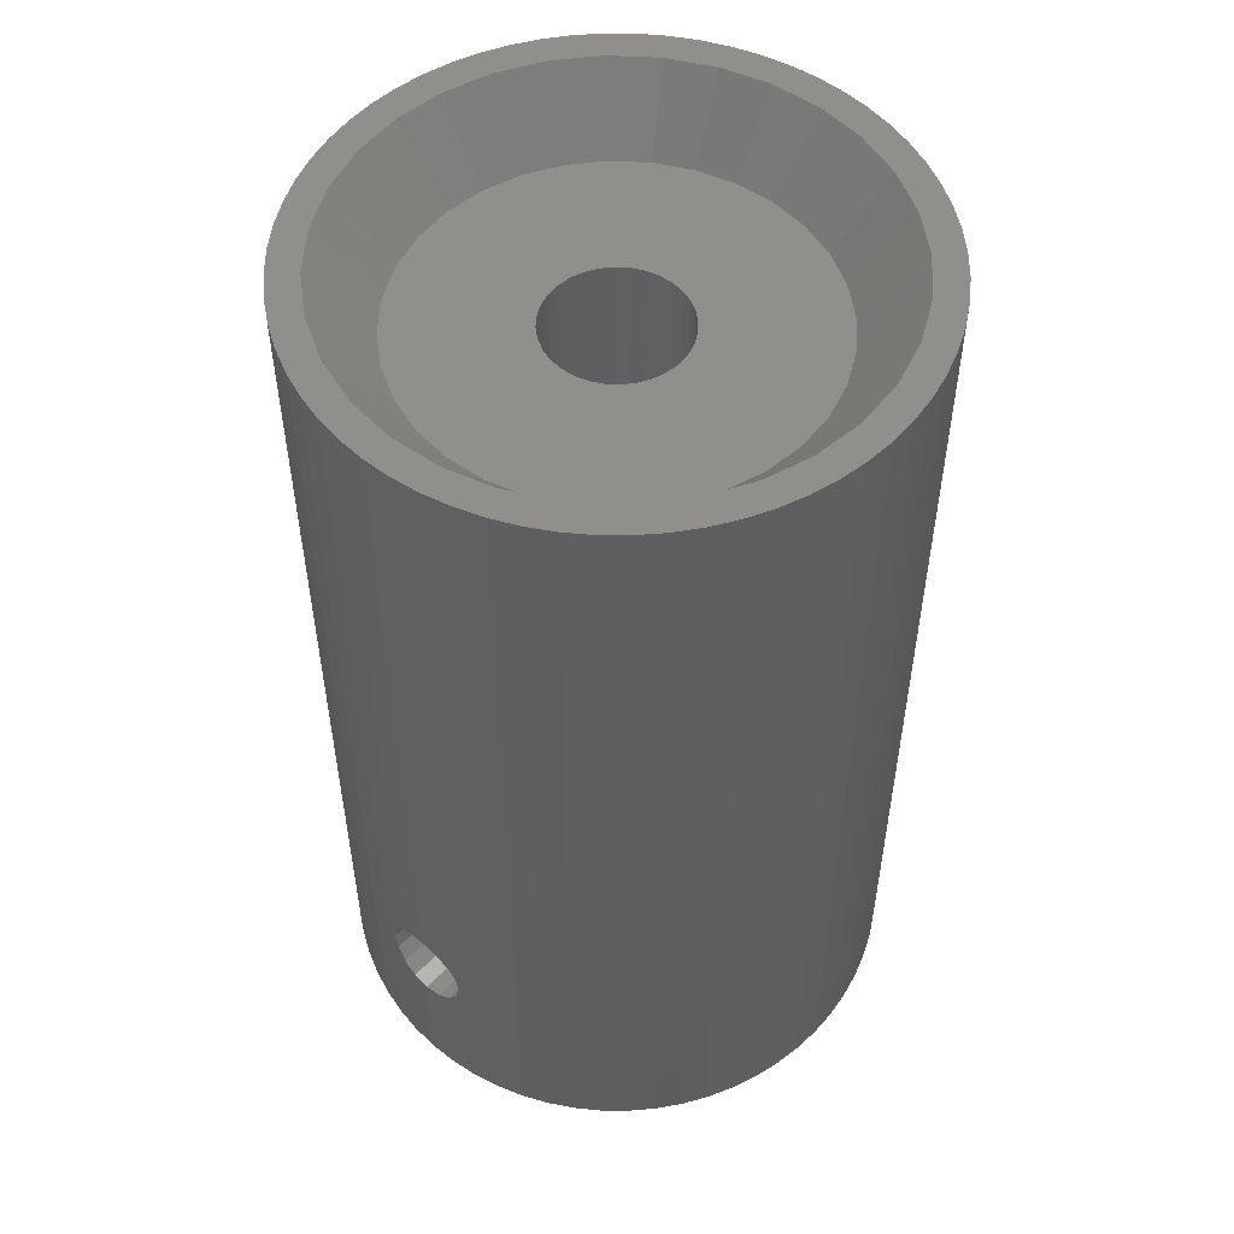
<metadata>
{"format":"stl","ext":"stl","renderer":"f3d","projection":"perspective","resolution":1024,"background":"white","views":[{"elev":52.5,"azim":42.7,"up":"+Z"}]}
</metadata>
<code>
# stl→obj: 440 verts, 888 faces
v 2.55 0 0
v 2.501 0.4975 27
v 2.501 0.4975 0
v 2.55 0 27
v -2.55 0 27
v -2.501 0.4975 0
v -2.501 0.4975 27
v -2.55 0 0
v -0.4975 2.501 0
v 0 2.55 27
v -0.4975 2.501 27
v 0 2.55 0
v 0.4975 -2.501 27
v 0 -2.55 7.575
v 0 -2.55 27
v 0.4975 -2.501 7.476
v 0.4975 -2.501 0
v 0 -2.55 4.425
v 0.4975 -2.501 4.524
v 0 -2.55 0
v 1.417 2.12 0
v 1.803 1.803 27
v 1.417 2.12 27
v 1.803 1.803 0
v -1.803 1.803 0
v -1.417 2.12 27
v -1.803 1.803 27
v -1.417 2.12 0
v -0.9758 2.356 0
v -0.9758 2.356 27
v 2.12 -1.417 0
v 2.356 -0.9758 27
v 2.356 -0.9758 0
v 2.12 -1.417 27
v 2.356 0.9758 0
v 2.12 1.417 27
v 2.12 1.417 0
v 2.356 0.9758 27
v 0.4975 2.501 0
v 0.9758 2.356 27
v 0.4975 2.501 27
v 0.9758 2.356 0
v -2.356 0.9758 27
v -2.12 1.417 0
v -2.12 1.417 27
v -2.356 0.9758 0
v 2.375 0 27
v 2.501 -0.4975 27
v 2.329 -0.4633 27
v 2.194 -0.9089 27
v 1.975 -1.319 27
v 1.803 -1.803 27
v 1.679 -1.679 27
v 1.417 -2.12 27
v 1.319 -1.975 27
v 0.9758 -2.356 27
v 0.9089 -2.194 27
v 0.4633 -2.329 27
v 0 -2.375 27
v -0.4633 -2.329 27
v -0.4975 -2.501 27
v -0.9089 -2.194 27
v -0.9758 -2.356 27
v -1.319 -1.975 27
v -1.417 -2.12 27
v -1.679 -1.679 27
v -1.803 -1.803 27
v -1.975 -1.319 27
v -2.12 -1.417 27
v -2.194 -0.9089 27
v -2.356 -0.9758 27
v -2.329 -0.4633 27
v -2.501 -0.4975 27
v -2.375 0 27
v 2.329 0.4633 27
v 2.194 0.9089 27
v 1.975 1.319 27
v 1.679 1.679 27
v 1.319 1.975 27
v 0.9089 2.194 27
v 0.4633 2.329 27
v 0 2.375 27
v -0.4633 2.329 27
v -0.9089 2.194 27
v -1.319 1.975 27
v -1.679 1.679 27
v -1.975 1.319 27
v -2.194 0.9089 27
v -2.329 0.4633 27
v 2.501 -0.4975 0
v 1.417 -2.12 6.66
v 1.455 -2.089 6.603
v 1.575 -1.99 6
v 1.803 -1.803 0
v 1.455 -2.089 5.397
v 1.417 -2.12 5.34
v 1.417 -2.12 0
v -2.356 -0.9758 0
v -2.12 -1.417 0
v -1.803 -1.803 0
v -0.4975 -2.501 7.476
v -0.4975 -2.501 0
v -0.4975 -2.501 4.524
v -2.501 -0.4975 0
v 0.9758 -2.356 7.206
v 1.114 -2.282 7.114
v 1.114 -2.282 4.886
v 0.9758 -2.356 4.794
v 0.9758 -2.356 0
v 0.6027 -2.469 7.455
v 0.6027 -2.469 4.545
v -0.6027 -2.469 7.455
v -0.9758 -2.356 7.206
v -0.9758 -2.356 0
v -0.6027 -2.469 4.545
v -0.9758 -2.356 4.794
v -1.114 -2.282 7.114
v -1.417 -2.12 6.66
v -1.417 -2.12 0
v -1.114 -2.282 4.886
v -1.417 -2.12 5.34
v -1.455 -2.089 6.603
v -1.575 -1.99 6
v -1.455 -2.089 5.397
v 1.679 1.679 30.5
v 1.319 1.975 30.5
v -2.329 0.4633 30.5
v -2.194 0.9089 30.5
v -0.9089 -2.194 30.5
v -0.4633 -2.329 30.5
v 2.194 0.9089 30.5
v 2.329 0.4633 30.5
v -0.4633 2.329 30.5
v -0.9089 2.194 30.5
v -1.975 1.319 30.5
v 1.975 1.319 30.5
v 0.9089 2.194 30.5
v 0.4633 2.329 30.5
v 0 2.375 30.5
v -2.375 0 30.5
v -1.679 1.679 30.5
v -1.319 1.975 30.5
v 2.375 0 30.5
v 0 -2.375 30.5
v 0.4633 -2.329 30.5
v 0.9089 -2.194 30.5
v 1.319 -1.975 30.5
v 1.975 -1.319 30.5
v 1.679 -1.679 30.5
v -1.679 -1.679 30.5
v -1.319 -1.975 30.5
v -1.975 -1.319 30.5
v -2.194 -0.9089 30.5
v -2.329 -0.4633 30.5
v 2.329 -0.4633 30.5
v 2.194 -0.9089 30.5
v 5.82 -3.889 30.5
v 8.279 -3.429 33
v 6.467 -2.679 30.5
v 8.266 -3.453 33
v 8.961 0 33
v 8.791 1.721 33
v 7 0 30.5
v 6.865 1.366 30.5
v 8.789 1.748 33
v 8.781 -1.774 33
v 3.429 -8.279 33
v 2.679 -6.467 30.5
v 1.774 -8.781 33
v 3.889 5.82 30.5
v 4.999 7.434 33
v 4.978 7.451 33
v 4.95 4.95 30.5
v -3.889 5.82 30.5
v -3.453 8.266 33
v -4.978 7.451 33
v 8.791 -1.721 33
v 6.865 -1.366 30.5
v 8.789 -1.748 33
v 6.336 -6.336 33
v 7.434 -4.999 33
v 4.95 -4.95 30.5
v 7.451 -4.978 33
v 3.889 -5.82 30.5
v 3.453 -8.266 33
v -3.889 -5.82 30.5
v -3.429 -8.279 33
v -2.679 -6.467 30.5
v -3.453 -8.266 33
v 7.434 4.999 33
v 5.82 3.889 30.5
v 7.451 4.978 33
v -4.95 4.95 30.5
v -6.336 6.336 33
v -7.434 4.999 33
v -7 0 30.5
v -8.791 1.721 33
v -8.961 0 33
v 1.721 -8.791 33
v 0 -7 30.5
v 0 -8.961 33
v 1.366 -6.865 30.5
v 1.748 -8.789 33
v 4.999 -7.434 33
v -8.781 -1.774 33
v -6.865 -1.366 30.5
v -8.789 -1.748 33
v -6.467 -2.679 30.5
v -7.451 -4.978 33
v -5.82 -3.889 30.5
v -8.266 -3.453 33
v -4.978 -7.451 33
v -4.999 -7.434 33
v -4.95 -4.95 30.5
v -1.721 -8.791 33
v 1.721 8.791 33
v 0 8.961 33
v 0 7 30.5
v -1.366 6.865 30.5
v -1.774 8.781 33
v -2.679 6.467 30.5
v -1.748 8.789 33
v -5.82 3.889 30.5
v -7.451 4.978 33
v -8.266 3.453 33
v -8.791 -1.721 33
v 4.978 -7.451 33
v 6.467 2.679 30.5
v 2.679 6.467 30.5
v 1.366 6.865 30.5
v -1.366 -6.865 30.5
v -6.467 2.679 30.5
v -6.865 1.366 30.5
v -6.336 -6.336 33
v -8.279 -3.429 33
v -1.774 -8.781 33
v -1.748 -8.789 33
v 1.774 8.781 33
v 1.748 8.789 33
v 3.453 8.266 33
v -1.721 8.791 33
v -4.999 7.434 33
v -3.429 8.279 33
v -8.781 1.774 33
v -8.789 1.748 33
v -8.279 3.429 33
v -7.434 -4.999 33
v 8.279 3.429 33
v 8.266 3.453 33
v 6.336 6.336 33
v 3.429 8.279 33
v 8.781 1.774 33
v 1.575 -4 6
v 1.455 -4 6.603
v 1.575 -9.864 6
v 1.455 -7 6.603
v 1.575 -7 6
v 1.455 -9.881 6.603
v 1.114 -4 7.114
v 1.114 -7 7.114
v 1.114 -9.932 7.114
v -1.455 -4 5.397
v -1.114 -4 4.886
v -1.455 -9.881 5.397
v -1.114 -7 4.886
v -1.455 -7 5.397
v -1.114 -9.932 4.886
v -0.6027 -9.97 7.455
v 0 -7 7.575
v 0 -10 7.575
v -0.6027 -7 7.455
v -0.6027 -4 7.455
v 0 -4 7.575
v -1.575 -4 6
v -1.575 -9.864 6
v -1.575 -7 6
v 0.6027 -4 7.455
v 0.6027 -7 7.455
v 0.9802 -9.952 7.203
v 0.6027 -9.97 7.455
v -1.455 -4 6.603
v -1.114 -4 7.114
v -1.114 -7 7.114
v -1.455 -9.881 6.603
v -1.455 -7 6.603
v -1.114 -9.932 7.114
v 1.455 -4 5.397
v 1.114 -4 4.886
v 1.114 -7 4.886
v 1.455 -9.881 5.397
v 1.455 -7 5.397
v 1.114 -9.932 4.886
v -0.9802 -9.952 7.203
v -0.6027 -9.97 4.545
v 0 -7 4.425
v -0.6027 -7 4.545
v 0 -10 4.425
v -0.6027 -4 4.545
v 0 -4 4.425
v -0.9802 -9.952 4.797
v 0.6027 -9.97 4.545
v 0.6027 -7 4.545
v 0.6027 -4 4.545
v 0.9802 -9.952 4.797
v -3 -7 11.5
v -3 -4 0
v -3 -4 11.5
v -3 -7 0
v 3 -4 11.5
v 3 -7 11.5
v 3 -7 0
v 3 -4 0
v 10 0 33
v 9.952 0.9802 0
v 9.952 0.9802 33
v 10 0 0
v -10 0 0
v -9.952 0.9802 33
v -9.952 0.9802 0
v -10 0 33
v 0.9802 9.952 0
v 0 10 33
v 0.9802 9.952 33
v 0 10 0
v -0.9802 -9.952 33
v 0 -10 33
v -0.9802 -9.952 0
v 0 -10 0
v 7.73 6.344 33
v 7.071 7.071 0
v 7.071 7.071 33
v 7.73 6.344 0
v -6.344 7.73 0
v -7.071 7.071 33
v -6.344 7.73 33
v -7.071 7.071 0
v -2.903 9.569 0
v -3.827 9.239 33
v -2.903 9.569 33
v -3.827 9.239 0
v 9.569 2.903 33
v 9.239 3.827 0
v 9.239 3.827 33
v 9.569 2.903 0
v 9.808 1.951 0
v 9.808 1.951 33
v 4.714 8.819 0
v 3.827 9.239 33
v 4.714 8.819 33
v 3.827 9.239 0
v 6.344 7.73 0
v 5.556 8.315 33
v 6.344 7.73 33
v 5.556 8.315 0
v -9.239 3.827 0
v -8.819 4.714 33
v -8.819 4.714 0
v -9.239 3.827 33
v -0.9802 9.952 0
v -1.951 9.808 33
v -0.9802 9.952 33
v -1.951 9.808 0
v 8.819 -4.714 33
v 9.239 -3.827 0
v 9.239 -3.827 33
v 8.819 -4.714 0
v 9.952 -0.9802 0
v 9.808 -1.951 0
v 9.569 -2.903 0
v 8.315 -5.556 0
v 7.73 -6.344 0
v 7.071 -7.071 0
v 8.819 4.714 0
v 6.344 -7.73 0
v 5.556 -8.315 0
v 8.315 5.556 0
v 4.714 -8.819 0
v 3.827 -9.239 0
v 2.903 -9.569 0
v 1.951 -9.808 0
v 0.9802 -9.952 0
v -1.951 -9.808 0
v -2.903 -9.569 0
v -4.714 -8.819 0
v -3.827 -9.239 0
v -9.569 -2.903 0
v -9.808 -1.951 0
v -5.556 -8.315 0
v -6.344 -7.73 0
v -4.714 8.819 0
v -7.071 -7.071 0
v -5.556 8.315 0
v -7.73 -6.344 0
v -8.315 -5.556 0
v -7.73 6.344 0
v -8.819 -4.714 0
v -8.315 5.556 0
v -9.239 -3.827 0
v -9.952 -0.9802 0
v -9.569 2.903 0
v -9.808 1.951 0
v 2.903 9.569 0
v 1.951 9.808 0
v 8.819 4.714 33
v 8.315 5.556 33
v 1.951 9.808 33
v 2.903 9.569 33
v -9.569 2.903 33
v -9.808 1.951 33
v -7.73 6.344 33
v -8.315 5.556 33
v 9.952 -0.9802 33
v 9.808 -1.951 33
v -4.714 8.819 33
v -5.556 8.315 33
v 9.569 -2.903 33
v 8.315 -5.556 33
v 7.73 -6.344 33
v 7.071 -7.071 33
v 6.344 -7.73 33
v 5.556 -8.315 33
v 4.714 -8.819 33
v 3.827 -9.239 33
v 2.903 -9.569 33
v 1.951 -9.808 33
v 0.9802 -9.952 33
v -1.951 -9.808 33
v -2.903 -9.569 33
v -3.827 -9.239 33
v -4.714 -8.819 33
v -5.556 -8.315 33
v -6.344 -7.73 33
v -7.071 -7.071 33
v -7.73 -6.344 33
v -8.315 -5.556 33
v -8.819 -4.714 33
v -9.239 -3.827 33
v -9.569 -2.903 33
v -9.808 -1.951 33
v -9.952 -0.9802 33
f 1 2 3
f 2 1 4
f 5 6 7
f 6 5 8
f 9 10 11
f 10 9 12
f 13 14 15
f 14 13 16
f 17 18 19
f 18 17 20
f 21 22 23
f 22 21 24
f 25 26 27
f 26 25 28
f 29 11 30
f 11 29 9
f 31 32 33
f 32 31 34
f 35 36 37
f 36 35 38
f 3 38 35
f 38 3 2
f 37 22 24
f 22 37 36
f 39 40 41
f 40 39 42
f 12 41 10
f 41 12 39
f 42 23 40
f 23 42 21
f 43 44 45
f 44 43 46
f 45 25 27
f 25 45 44
f 7 46 43
f 46 7 6
f 47 4 48
f 4 47 2
f 49 48 32
f 48 49 47
f 32 50 49
f 34 50 32
f 34 51 50
f 52 51 34
f 52 53 51
f 54 53 52
f 54 55 53
f 56 55 54
f 56 57 55
f 13 57 56
f 13 58 57
f 15 58 13
f 15 59 58
f 15 60 59
f 61 60 15
f 61 62 60
f 63 62 61
f 63 64 62
f 65 64 63
f 65 66 64
f 67 66 65
f 67 68 66
f 69 68 67
f 69 70 68
f 71 70 69
f 70 71 72
f 73 72 71
f 72 73 74
f 75 2 47
f 2 75 38
f 76 38 75
f 76 36 38
f 77 36 76
f 77 22 36
f 78 22 77
f 78 23 22
f 79 23 78
f 79 40 23
f 80 40 79
f 80 41 40
f 81 41 80
f 82 41 81
f 82 10 41
f 83 10 82
f 83 11 10
f 84 11 83
f 84 30 11
f 85 30 84
f 85 26 30
f 86 26 85
f 86 27 26
f 87 27 86
f 87 45 27
f 88 45 87
f 43 88 89
f 88 43 45
f 7 89 74
f 5 74 73
f 89 7 43
f 74 5 7
f 28 30 26
f 30 28 29
f 90 4 1
f 4 90 48
f 52 91 54
f 52 92 91
f 52 93 92
f 94 93 52
f 94 95 93
f 94 96 95
f 96 94 97
f 94 34 31
f 34 94 52
f 33 48 90
f 48 33 32
f 69 98 71
f 98 69 99
f 67 99 69
f 99 67 100
f 14 61 15
f 61 14 101
f 102 18 20
f 18 102 103
f 71 104 73
f 104 71 98
f 73 8 5
f 8 73 104
f 54 105 56
f 54 106 105
f 106 54 91
f 97 107 96
f 97 108 107
f 108 97 109
f 56 16 13
f 56 110 16
f 110 56 105
f 109 111 108
f 109 19 111
f 19 109 17
f 101 63 61
f 112 63 101
f 63 112 113
f 114 103 102
f 103 114 115
f 115 114 116
f 113 65 63
f 117 65 113
f 65 117 118
f 119 116 114
f 116 119 120
f 120 119 121
f 118 67 65
f 122 67 118
f 123 67 122
f 100 121 119
f 121 100 124
f 123 100 67
f 124 100 123
f 79 125 126
f 125 79 78
f 127 88 128
f 88 127 89
f 60 129 130
f 129 60 62
f 75 131 76
f 131 75 132
f 84 133 134
f 133 84 83
f 128 87 135
f 87 128 88
f 76 136 77
f 136 76 131
f 77 125 78
f 125 77 136
f 80 126 137
f 126 80 79
f 82 138 139
f 138 82 81
f 140 89 127
f 89 140 74
f 135 86 141
f 86 135 87
f 85 134 142
f 134 85 84
f 83 139 133
f 139 83 82
f 86 142 141
f 142 86 85
f 47 132 75
f 132 47 143
f 58 144 145
f 144 58 59
f 57 145 146
f 145 57 58
f 55 146 147
f 146 55 57
f 53 148 51
f 148 53 149
f 59 130 144
f 130 59 60
f 64 150 151
f 150 64 66
f 152 70 153
f 70 152 68
f 154 74 140
f 74 154 72
f 150 68 152
f 68 150 66
f 81 137 138
f 137 81 80
f 50 155 49
f 155 50 156
f 53 147 149
f 147 53 55
f 51 156 50
f 156 51 148
f 62 151 129
f 151 62 64
f 153 72 154
f 72 153 70
f 49 143 47
f 143 49 155
f 157 158 159
f 158 157 160
f 161 162 163
f 164 162 165
f 162 164 163
f 158 166 159
f 167 168 169
f 170 171 172
f 171 170 173
f 174 175 176
f 177 161 163
f 178 166 179
f 166 178 159
f 180 181 182
f 183 160 157
f 184 167 185
f 167 184 168
f 186 187 188
f 187 186 189
f 190 191 192
f 191 190 173
f 193 194 195
f 196 197 198
f 178 177 163
f 177 178 179
f 157 181 183
f 181 157 182
f 199 200 201
f 202 199 203
f 199 202 200
f 204 180 182
f 205 206 207
f 206 205 208
f 209 210 211
f 189 186 212
f 213 186 214
f 186 213 212
f 201 200 215
f 216 217 218
f 219 220 221
f 220 219 222
f 223 224 225
f 226 196 198
f 202 169 168
f 169 202 203
f 184 204 182
f 204 184 227
f 227 184 185
f 226 206 196
f 206 226 207
f 143 163 164
f 132 164 228
f 163 143 178
f 131 228 191
f 155 178 143
f 136 191 173
f 178 155 159
f 125 173 170
f 156 159 155
f 126 170 229
f 159 156 157
f 148 157 156
f 164 132 143
f 228 131 132
f 191 136 131
f 173 125 136
f 137 229 230
f 170 126 125
f 229 137 126
f 230 138 137
f 218 138 230
f 218 139 138
f 218 133 139
f 219 133 218
f 133 219 134
f 221 134 219
f 134 221 142
f 174 142 221
f 142 174 141
f 193 141 174
f 223 135 193
f 141 193 135
f 157 148 182
f 149 182 148
f 182 149 184
f 147 184 149
f 184 147 168
f 146 168 147
f 168 146 202
f 145 202 146
f 144 202 145
f 144 200 202
f 130 200 144
f 231 130 129
f 188 129 151
f 130 231 200
f 186 151 150
f 214 150 152
f 210 152 153
f 208 153 154
f 129 188 231
f 206 154 140
f 135 223 128
f 232 128 223
f 151 186 188
f 128 232 127
f 150 214 186
f 233 127 232
f 152 210 214
f 127 233 140
f 153 208 210
f 196 140 233
f 154 206 208
f 140 196 206
f 213 214 234
f 235 208 205
f 210 235 211
f 235 210 208
f 231 236 237
f 236 231 188
f 236 188 187
f 230 238 239
f 238 230 229
f 170 172 240
f 218 217 241
f 193 242 194
f 242 174 176
f 174 242 193
f 221 220 243
f 174 243 175
f 243 174 221
f 219 241 222
f 241 219 218
f 233 244 245
f 244 233 232
f 246 223 225
f 223 246 232
f 234 214 247
f 210 247 214
f 247 210 209
f 231 215 200
f 215 231 237
f 191 248 249
f 248 191 228
f 249 192 191
f 190 250 173
f 250 171 173
f 170 251 229
f 251 170 240
f 230 216 218
f 216 230 239
f 229 251 238
f 195 223 193
f 223 195 224
f 232 246 244
f 197 233 245
f 233 197 196
f 252 248 228
f 164 252 228
f 252 164 165
f 253 92 93
f 92 253 254
f 255 256 257
f 256 255 258
f 254 91 92
f 254 106 91
f 106 254 259
f 258 260 256
f 260 258 261
f 262 121 124
f 262 120 121
f 120 262 263
f 264 265 266
f 265 264 267
f 268 269 270
f 269 268 271
f 272 14 273
f 14 272 101
f 101 272 112
f 274 124 123
f 124 274 262
f 275 266 276
f 266 275 264
f 259 105 106
f 110 259 277
f 259 110 105
f 278 261 279
f 278 279 280
f 261 278 260
f 281 117 282
f 117 281 118
f 118 281 122
f 283 284 285
f 284 283 286
f 287 107 288
f 107 287 96
f 96 287 95
f 289 290 291
f 290 289 292
f 269 280 270
f 280 269 278
f 277 16 110
f 14 277 273
f 277 14 16
f 274 122 281
f 122 274 123
f 285 275 276
f 275 285 284
f 282 112 272
f 112 282 113
f 113 282 117
f 293 271 268
f 286 271 293
f 271 286 283
f 294 295 296
f 295 294 297
f 298 18 103
f 298 103 115
f 18 298 299
f 263 115 116
f 263 116 120
f 115 263 298
f 296 300 294
f 267 296 265
f 296 267 300
f 295 301 302
f 301 295 297
f 19 303 111
f 18 303 19
f 303 18 299
f 108 288 107
f 111 288 108
f 288 111 303
f 302 292 289
f 292 302 304
f 304 302 301
f 253 95 287
f 95 253 93
f 291 255 257
f 255 291 290
f 305 306 307
f 306 305 308
f 305 309 310
f 309 305 307
f 311 309 312
f 309 311 310
f 307 273 309
f 307 272 273
f 307 282 272
f 307 281 282
f 307 274 281
f 306 274 307
f 298 306 299
f 263 306 298
f 262 306 263
f 274 306 262
f 277 309 273
f 259 309 277
f 254 309 259
f 253 309 254
f 312 253 287
f 312 299 306
f 299 312 303
f 253 312 309
f 288 312 287
f 303 312 288
f 310 269 305
f 310 278 269
f 310 260 278
f 310 256 260
f 310 257 256
f 311 257 310
f 302 311 295
f 289 311 302
f 291 311 289
f 257 311 291
f 271 305 269
f 283 305 271
f 285 305 283
f 276 305 285
f 308 276 266
f 308 295 311
f 295 308 296
f 276 308 305
f 265 308 266
f 296 308 265
f 313 314 315
f 314 313 316
f 317 318 319
f 318 317 320
f 321 322 323
f 322 321 324
f 325 270 326
f 325 268 270
f 268 325 293
f 327 294 300
f 327 297 294
f 297 327 328
f 329 330 331
f 330 329 332
f 333 334 335
f 334 333 336
f 337 338 339
f 338 337 340
f 341 342 343
f 342 341 344
f 315 345 346
f 345 315 314
f 347 348 349
f 348 347 350
f 351 352 353
f 352 351 354
f 355 356 357
f 356 355 358
f 359 360 361
f 360 359 362
f 363 364 365
f 364 363 366
f 1 316 367
f 90 367 368
f 316 1 314
f 90 368 369
f 3 314 1
f 312 369 364
f 314 3 345
f 312 364 366
f 345 3 344
f 312 366 370
f 35 344 3
f 312 370 371
f 344 35 342
f 312 371 372
f 342 35 373
f 311 372 374
f 37 373 35
f 311 374 375
f 373 37 376
f 311 375 377
f 369 312 90
f 311 377 378
f 376 37 332
f 372 311 312
f 379 311 378
f 380 311 379
f 381 311 380
f 328 311 381
f 308 328 327
f 308 327 382
f 308 382 383
f 328 308 311
f 384 308 385
f 385 308 383
f 24 332 37
f 332 24 330
f 330 24 351
f 367 90 1
f 312 33 90
f 312 31 33
f 312 94 31
f 312 97 94
f 312 109 97
f 312 17 109
f 312 20 17
f 306 20 312
f 20 306 102
f 102 306 114
f 306 119 114
f 306 100 119
f 306 99 100
f 306 98 99
f 306 104 98
f 386 104 306
f 387 104 386
f 388 308 384
f 8 340 337
f 389 308 388
f 8 390 340
f 391 308 389
f 8 392 390
f 308 391 306
f 8 333 392
f 393 306 391
f 8 336 333
f 394 306 393
f 8 395 336
f 396 306 394
f 8 397 395
f 398 306 396
f 8 357 397
f 386 306 398
f 8 355 357
f 399 104 387
f 8 400 355
f 104 399 8
f 8 401 400
f 8 399 317
f 8 319 401
f 8 317 319
f 21 351 24
f 351 21 354
f 354 21 347
f 42 347 21
f 347 42 350
f 350 42 402
f 39 402 42
f 402 39 403
f 403 39 321
f 12 321 39
f 12 324 321
f 359 12 9
f 337 9 29
f 12 359 324
f 337 29 28
f 337 28 25
f 9 362 359
f 337 25 44
f 337 44 46
f 337 46 6
f 337 6 8
f 9 337 362
f 346 344 341
f 344 346 345
f 404 376 405
f 376 404 373
f 405 332 329
f 332 405 376
f 343 373 404
f 373 343 342
f 402 406 407
f 406 402 403
f 350 407 348
f 407 350 402
f 403 323 406
f 323 403 321
f 354 349 352
f 349 354 347
f 330 353 331
f 353 330 351
f 401 408 400
f 408 401 409
f 397 410 395
f 410 397 411
f 395 334 336
f 334 395 410
f 357 411 397
f 411 357 356
f 400 358 355
f 358 400 408
f 319 409 401
f 409 319 318
f 161 313 315
f 162 315 346
f 313 161 412
f 252 346 341
f 177 412 161
f 248 341 343
f 412 177 413
f 179 413 177
f 249 343 404
f 315 162 161
f 346 165 162
f 346 252 165
f 192 404 405
f 341 248 252
f 343 249 248
f 190 405 329
f 404 192 249
f 405 190 192
f 250 329 331
f 250 331 353
f 329 250 190
f 171 353 352
f 353 171 250
f 352 172 171
f 349 172 352
f 240 349 348
f 349 240 172
f 348 251 240
f 407 251 348
f 238 407 406
f 407 238 251
f 406 239 238
f 406 216 239
f 323 216 406
f 217 323 322
f 323 217 216
f 361 217 322
f 361 241 217
f 360 241 361
f 241 360 222
f 222 360 220
f 339 220 360
f 339 243 220
f 338 243 339
f 243 338 175
f 414 175 338
f 414 176 175
f 415 176 414
f 176 415 242
f 335 242 415
f 242 335 194
f 334 194 335
f 410 194 334
f 194 410 195
f 411 195 410
f 195 411 224
f 356 224 411
f 224 356 225
f 358 225 356
f 225 358 246
f 408 246 358
f 246 408 244
f 409 244 408
f 244 409 245
f 166 413 179
f 413 166 416
f 158 416 166
f 416 158 365
f 160 365 158
f 365 160 363
f 183 363 160
f 363 183 417
f 181 417 183
f 417 181 418
f 180 418 181
f 418 180 419
f 419 180 420
f 204 420 180
f 420 204 421
f 227 421 204
f 227 422 421
f 185 422 227
f 422 185 423
f 167 423 185
f 167 424 423
f 169 424 167
f 424 169 425
f 203 425 169
f 199 425 203
f 199 426 425
f 201 426 199
f 201 326 426
f 201 325 326
f 215 325 201
f 427 215 237
f 427 237 236
f 215 427 325
f 236 428 427
f 187 428 236
f 429 187 189
f 187 429 428
f 189 430 429
f 212 430 189
f 431 212 213
f 212 431 430
f 432 213 234
f 213 432 431
f 234 433 432
f 434 234 247
f 435 247 209
f 234 434 433
f 436 209 211
f 437 211 235
f 247 435 434
f 438 235 205
f 439 205 207
f 209 436 435
f 439 207 226
f 440 226 198
f 245 409 197
f 211 437 436
f 318 197 409
f 235 438 437
f 197 318 198
f 205 439 438
f 320 198 318
f 226 440 439
f 198 320 440
f 390 415 414
f 415 390 392
f 340 414 338
f 414 340 390
f 392 335 415
f 335 392 333
f 362 339 360
f 339 362 337
f 324 361 322
f 361 324 359
f 270 426 326
f 280 426 270
f 426 280 279
f 381 297 328
f 297 381 301
f 301 381 304
f 380 424 425
f 424 380 379
f 375 420 421
f 420 375 374
f 378 422 423
f 422 378 377
f 419 371 418
f 371 419 372
f 417 366 363
f 366 417 370
f 391 432 433
f 432 391 389
f 388 430 431
f 430 388 384
f 385 428 429
f 428 385 383
f 427 293 325
f 427 286 293
f 427 284 286
f 427 275 284
f 382 275 427
f 382 264 275
f 382 267 264
f 382 300 267
f 300 382 327
f 393 435 394
f 435 393 434
f 396 437 398
f 437 396 436
f 394 436 396
f 436 394 435
f 386 439 387
f 439 386 438
f 398 438 386
f 438 398 437
f 399 320 317
f 320 399 440
f 412 316 313
f 316 412 367
f 279 425 426
f 261 425 279
f 258 425 261
f 255 425 258
f 380 304 381
f 304 380 292
f 292 380 290
f 255 380 425
f 290 380 255
f 379 423 424
f 423 379 378
f 374 419 420
f 419 374 372
f 377 421 422
f 421 377 375
f 418 370 417
f 370 418 371
f 416 368 413
f 368 416 369
f 365 369 416
f 369 365 364
f 413 367 412
f 367 413 368
f 389 431 432
f 431 389 388
f 384 429 430
f 429 384 385
f 383 427 428
f 427 383 382
f 391 434 393
f 434 391 433
f 387 440 399
f 440 387 439

</code>
